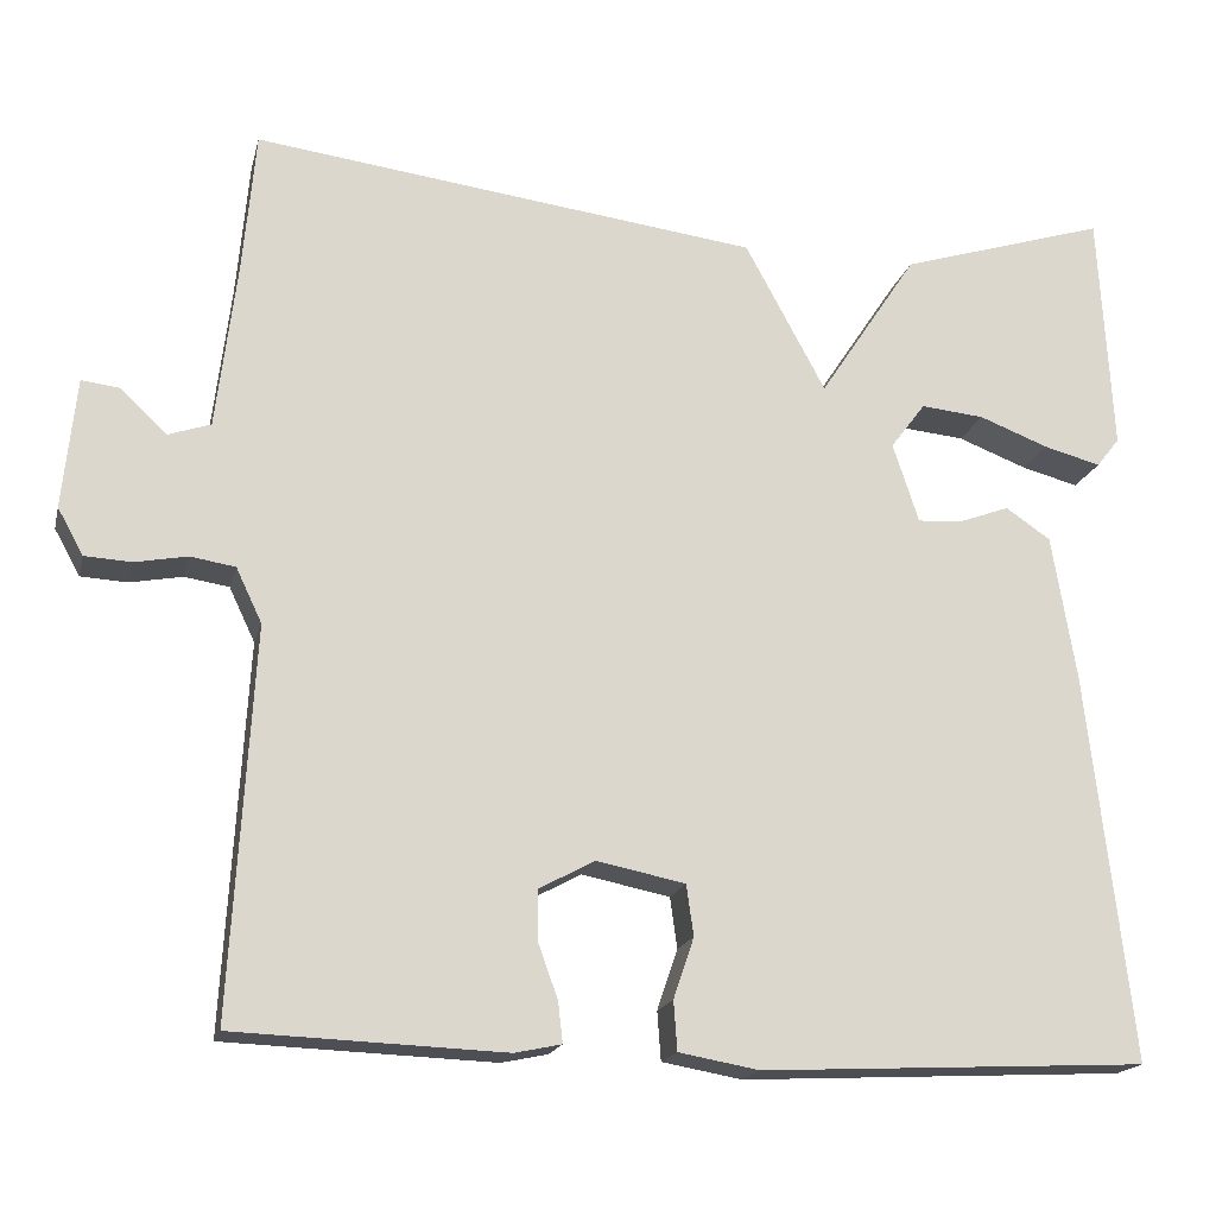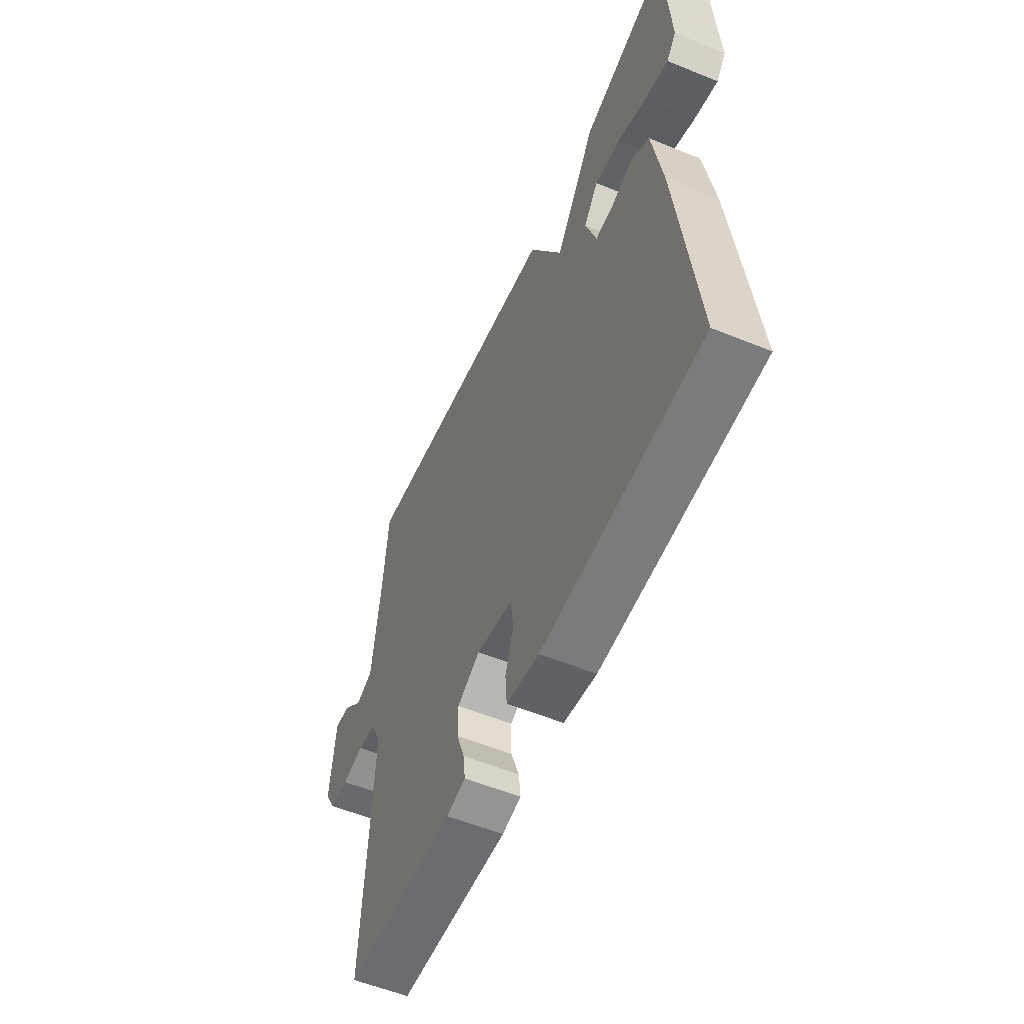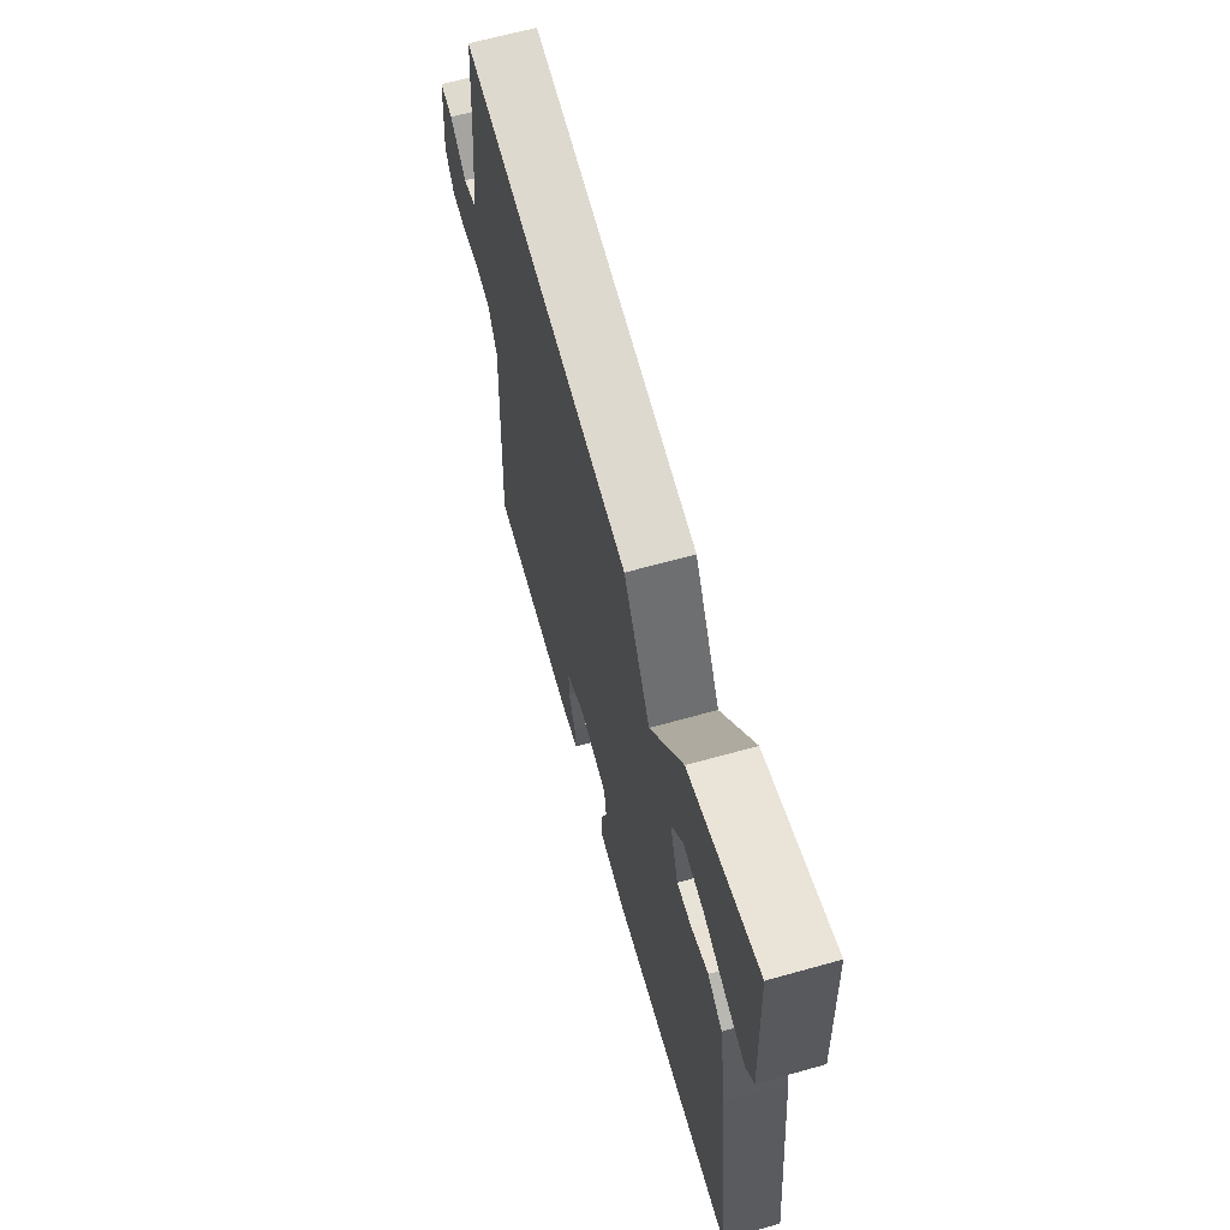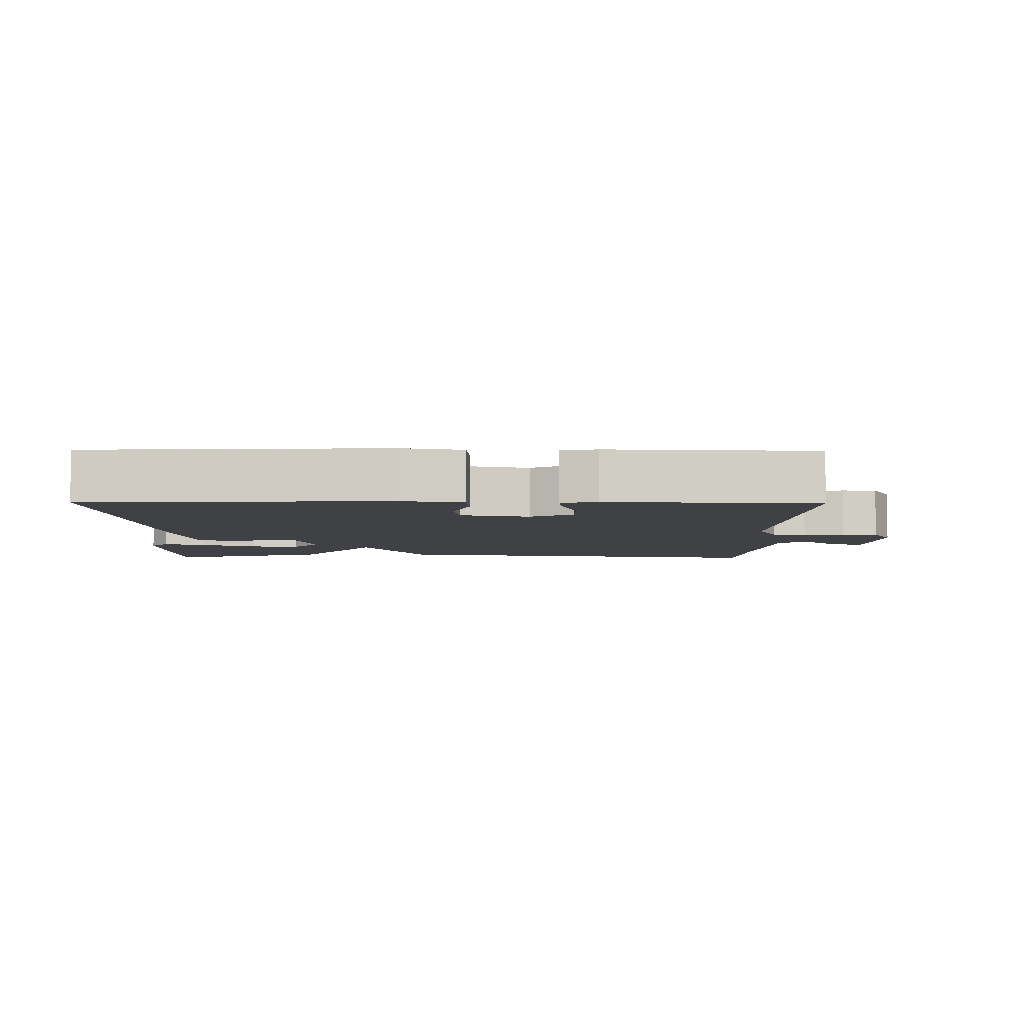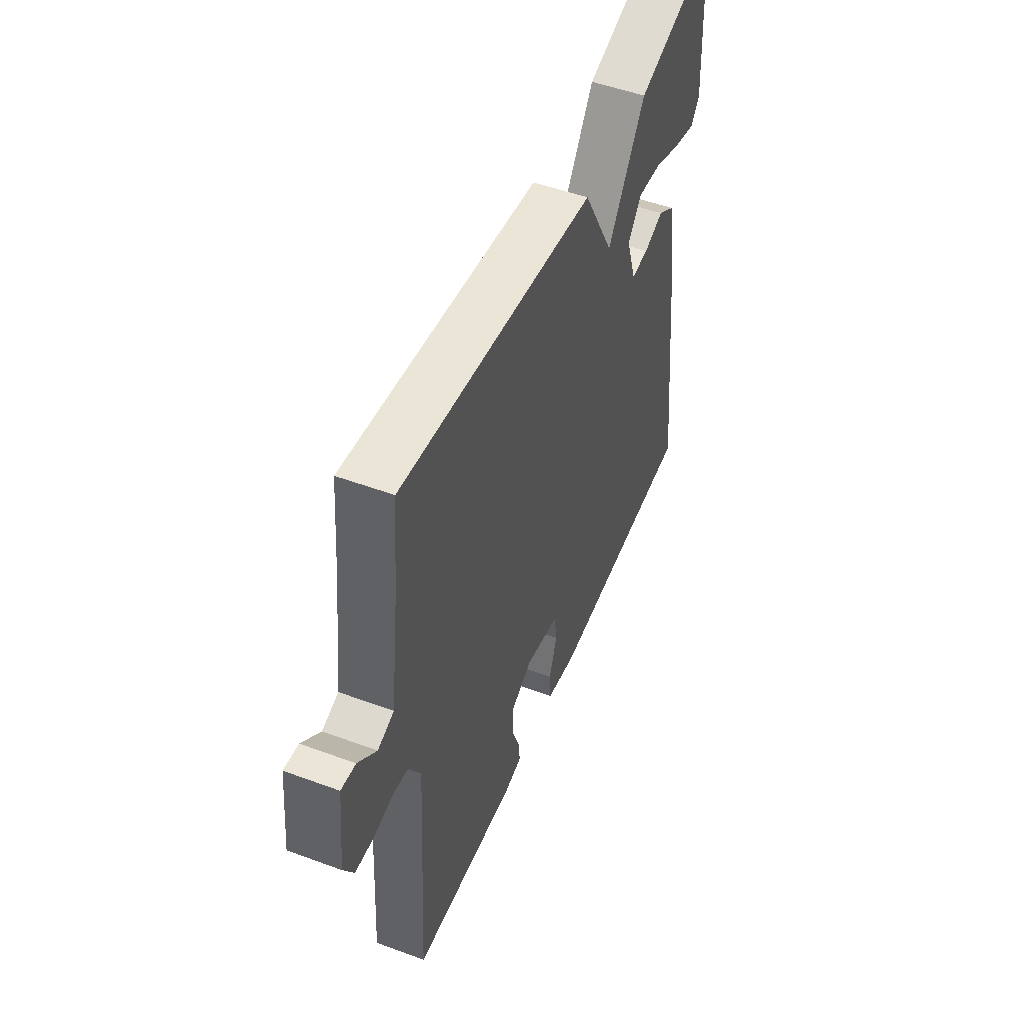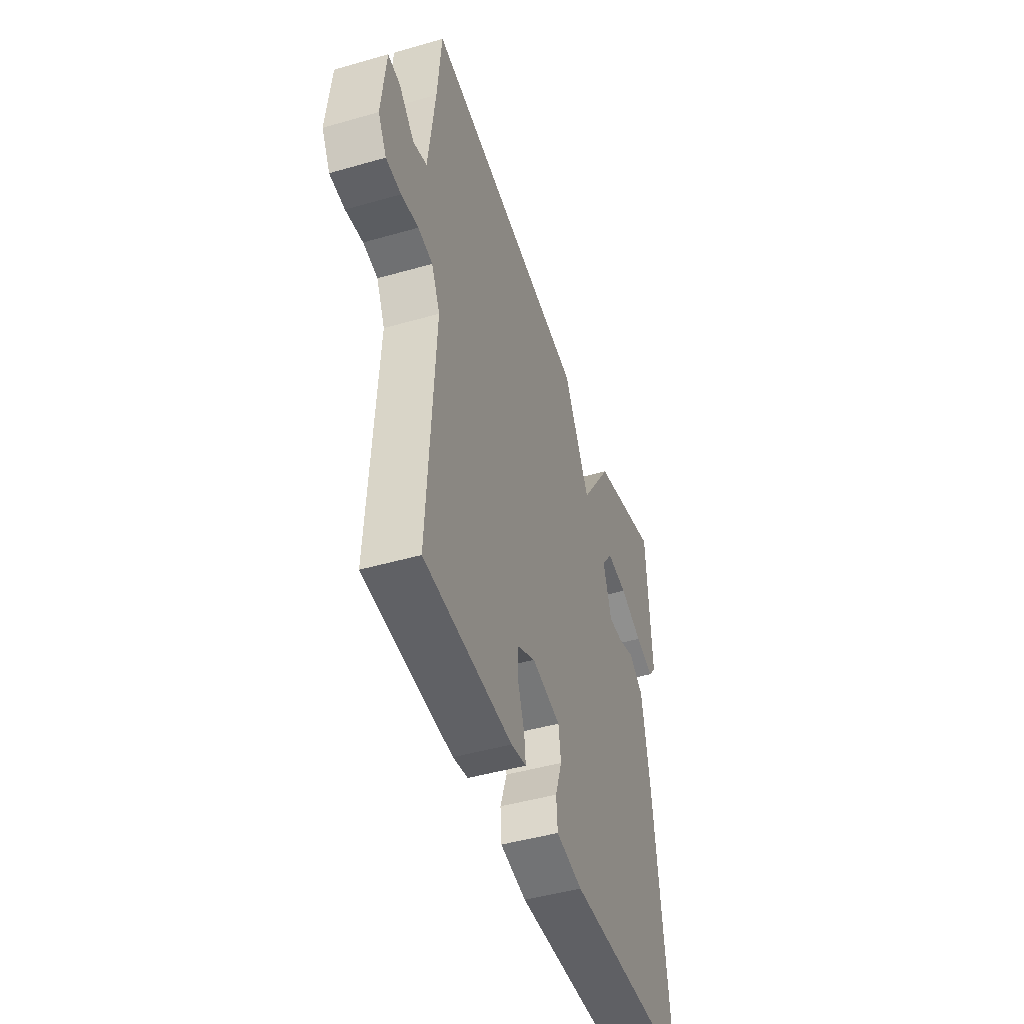
<metadata>
{"format":"obj","ext":"obj","renderer":"f3d","projection":"perspective","resolution":1024,"background":"white","views":[{"elev":-17.8,"azim":-13.2,"up":"+Z"},{"elev":-55.9,"azim":66.8,"up":"+Z"},{"elev":65.1,"azim":74.3,"up":"+Z"},{"elev":-5.5,"azim":179.3,"up":"+Y"},{"elev":50.8,"azim":-68.0,"up":"+Z"},{"elev":-46.6,"azim":-71.9,"up":"+Z"}]}
</metadata>
<code>
v -0.5 0.07 0.5
v 0.067 0.07 0.428
v 0.157 0.07 0.261
v 0.267 0.07 0.428
v 0.5 0.07 0.5
v 0.515 0.07 0.229
v 0.489 0.07 0.196
v 0.425 0.07 0.213
v 0.347 0.07 0.243
v 0.276 0.07 0.25
v 0.237 0.07 0.198
v 0.266 0.07 0.109
v 0.316 0.07 0.112
v 0.373 0.07 0.133
v 0.423 0.07 0.099
v 0.45 0.07 -0.064
v 0.5 0.07 -0.5
v 0.067 0.07 -0.521
v -0.023 0.07 -0.505
v -0.027 0.07 -0.45
v -0.004 0.07 -0.382
v -0.012 0.07 -0.325
v -0.111 0.07 -0.305
v -0.173 0.07 -0.338
v -0.173 0.07 -0.395
v -0.151 0.07 -0.456
v -0.146 0.07 -0.501
v -0.198 0.07 -0.512
v -0.5 0.07 -0.5
v -0.475 0.07 -0.067
v -0.504 0.07 -0.006
v -0.554 0.07 0.002
v -0.613 0.07 -0.009
v -0.665 0.07 -0.006
v -0.694 0.07 0.046
v -0.679 0.07 0.192
v -0.637 0.07 0.187
v -0.584 0.07 0.138
v -0.537 0.07 0.154
v -0.514 0.07 0.343
v -0.5 0 0.5
v 0.067 0 0.428
v 0.157 0 0.261
v 0.267 0 0.428
v 0.5 0 0.5
v 0.515 0 0.229
v 0.489 0 0.196
v 0.425 0 0.213
v 0.347 0 0.243
v 0.276 0 0.25
v 0.237 0 0.198
v 0.266 0 0.109
v 0.316 0 0.112
v 0.373 0 0.133
v 0.423 0 0.099
v 0.45 0 -0.064
v 0.5 0 -0.5
v 0.067 0 -0.521
v -0.023 0 -0.505
v -0.027 0 -0.45
v -0.004 0 -0.382
v -0.012 0 -0.325
v -0.111 0 -0.305
v -0.173 0 -0.338
v -0.173 0 -0.395
v -0.151 0 -0.456
v -0.146 0 -0.501
v -0.198 0 -0.512
v -0.5 0 -0.5
v -0.475 0 -0.067
v -0.504 0 -0.006
v -0.554 0 0.002
v -0.613 0 -0.009
v -0.665 0 -0.006
v -0.694 0 0.046
v -0.679 0 0.192
v -0.637 0 0.187
v -0.584 0 0.138
v -0.537 0 0.154
v -0.514 0 0.343
f 36 37 38
f 35 36 38
f 34 35 38
f 33 34 38
f 32 33 38
f 31 32 38 39
f 30 31 39 40
f 28 29 30
f 27 28 30
f 26 27 30
f 25 26 30
f 30 40 1
f 25 30 1
f 24 25 1
f 19 20 21
f 18 19 21
f 17 18 21
f 16 17 21
f 15 16 21
f 14 15 21
f 13 14 21
f 12 13 21 22
f 11 12 22 23
f 7 8 9
f 6 7 9
f 5 6 9
f 4 5 9
f 4 9 10
f 3 4 10 11
f 1 2 3
f 11 23 24
f 3 11 24
f 1 3 24
f 78 77 76
f 78 76 75
f 78 75 74
f 78 74 73
f 78 73 72
f 79 78 72 71
f 80 79 71 70
f 70 69 68
f 70 68 67
f 70 67 66
f 70 66 65
f 41 80 70
f 41 70 65
f 41 65 64
f 61 60 59
f 61 59 58
f 61 58 57
f 61 57 56
f 61 56 55
f 61 55 54
f 61 54 53
f 62 61 53 52
f 63 62 52 51
f 49 48 47
f 49 47 46
f 49 46 45
f 49 45 44
f 50 49 44
f 51 50 44 43
f 43 42 41
f 64 63 51
f 64 51 43
f 64 43 41
f 1 41 42 2
f 2 42 43 3
f 3 43 44 4
f 4 44 45 5
f 5 45 46 6
f 6 46 47 7
f 7 47 48 8
f 8 48 49 9
f 9 49 50 10
f 10 50 51 11
f 11 51 52 12
f 12 52 53 13
f 13 53 54 14
f 14 54 55 15
f 15 55 56 16
f 16 56 57 17
f 17 57 58 18
f 18 58 59 19
f 19 59 60 20
f 20 60 61 21
f 21 61 62 22
f 22 62 63 23
f 23 63 64 24
f 24 64 65 25
f 25 65 66 26
f 26 66 67 27
f 27 67 68 28
f 28 68 69 29
f 29 69 70 30
f 30 70 71 31
f 31 71 72 32
f 32 72 73 33
f 33 73 74 34
f 34 74 75 35
f 35 75 76 36
f 36 76 77 37
f 37 77 78 38
f 38 78 79 39
f 39 79 80 40
f 40 80 41 1

</code>
